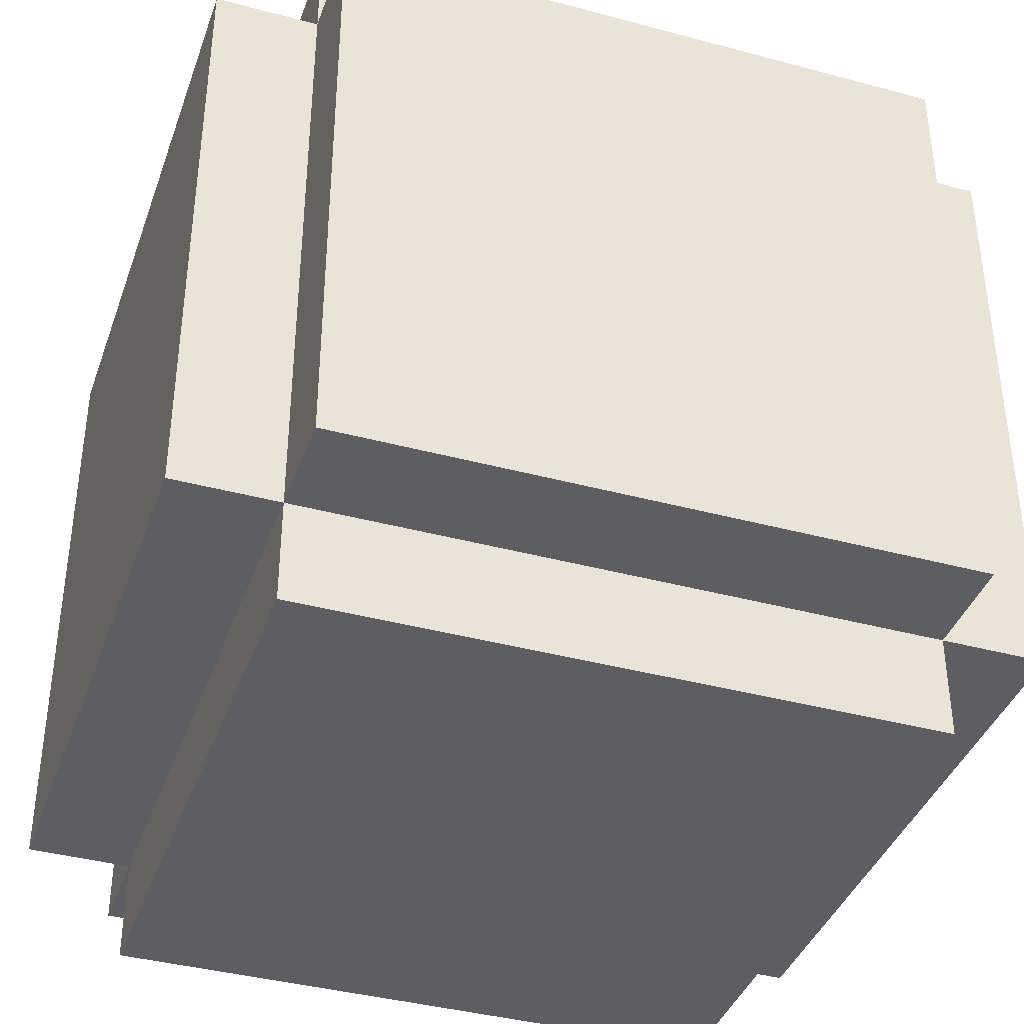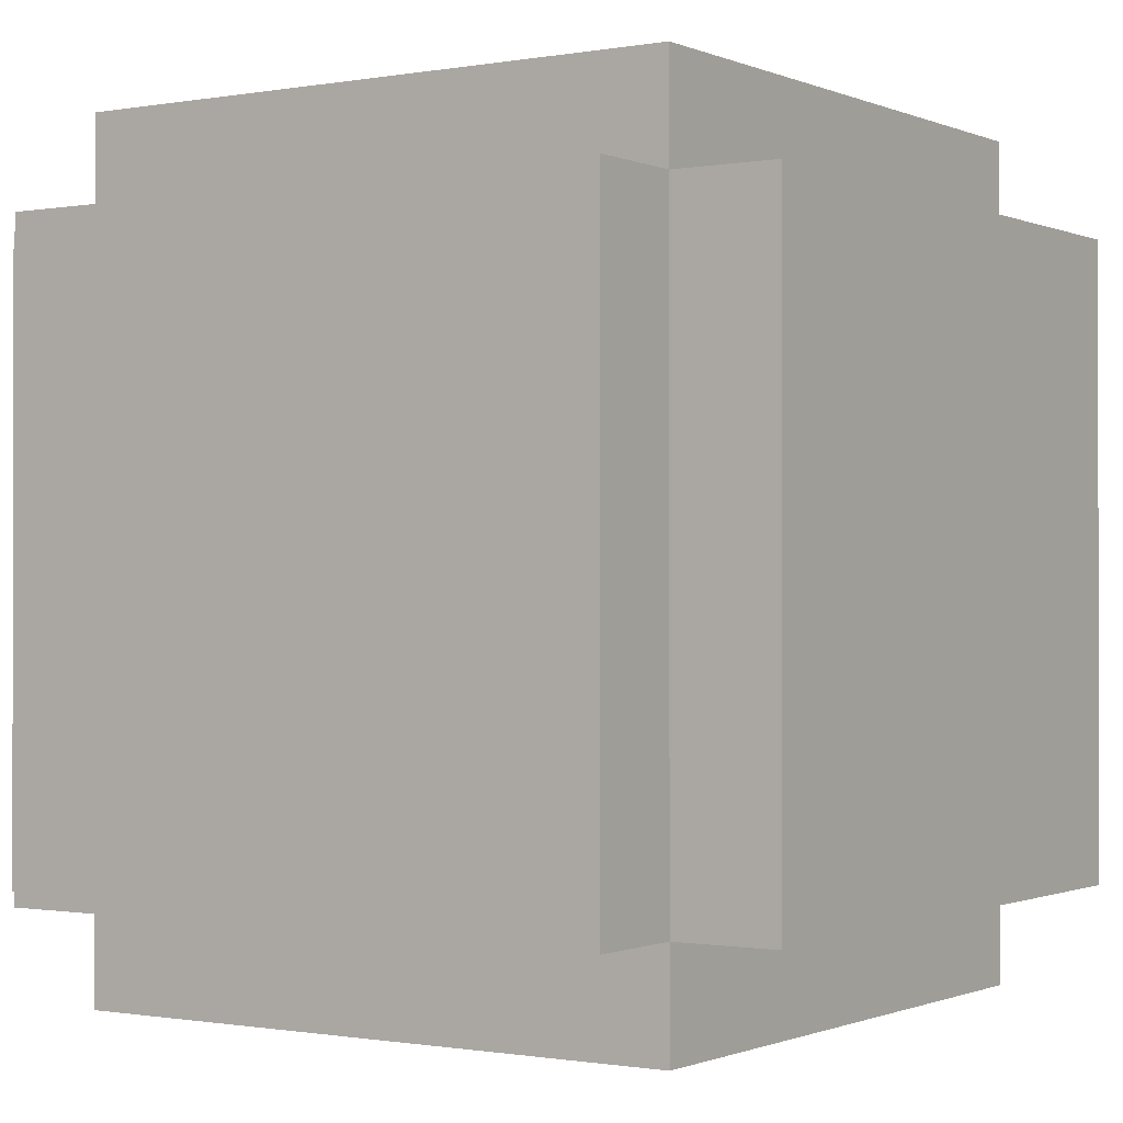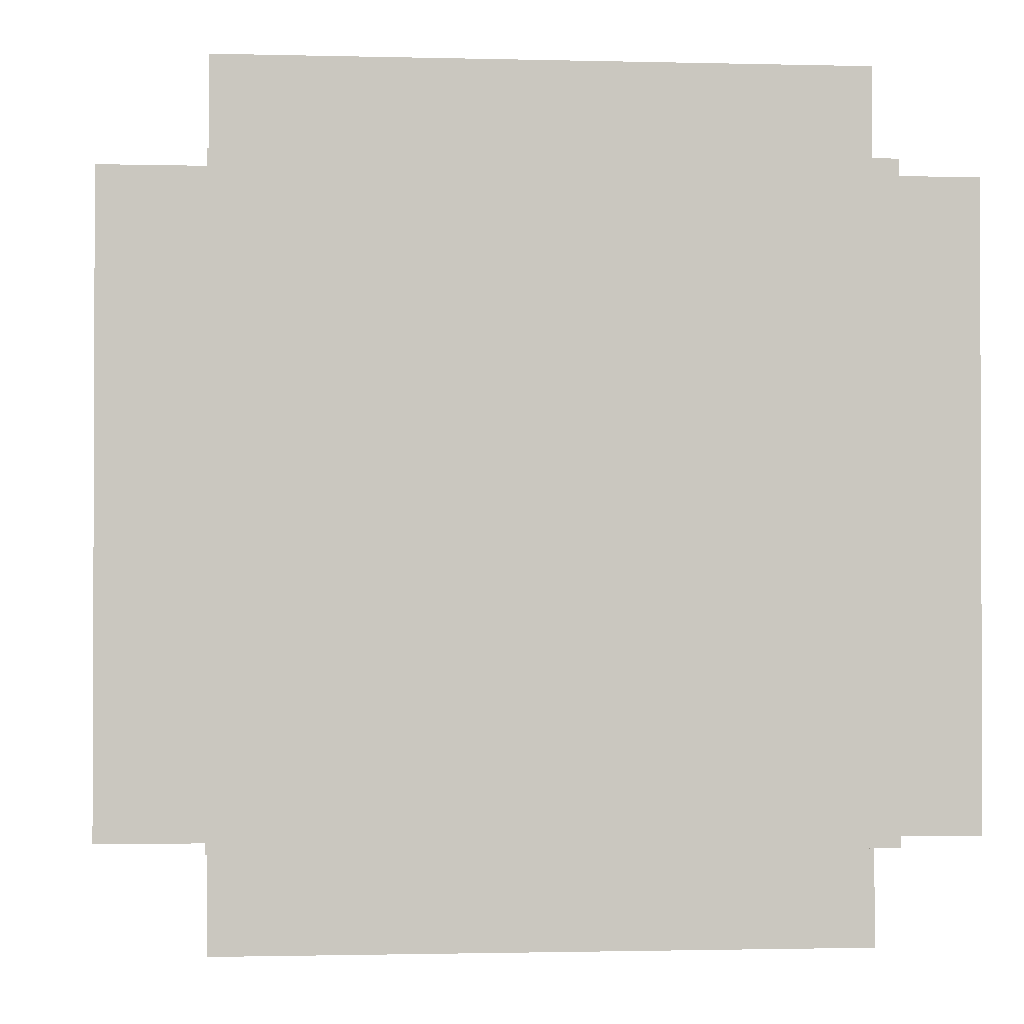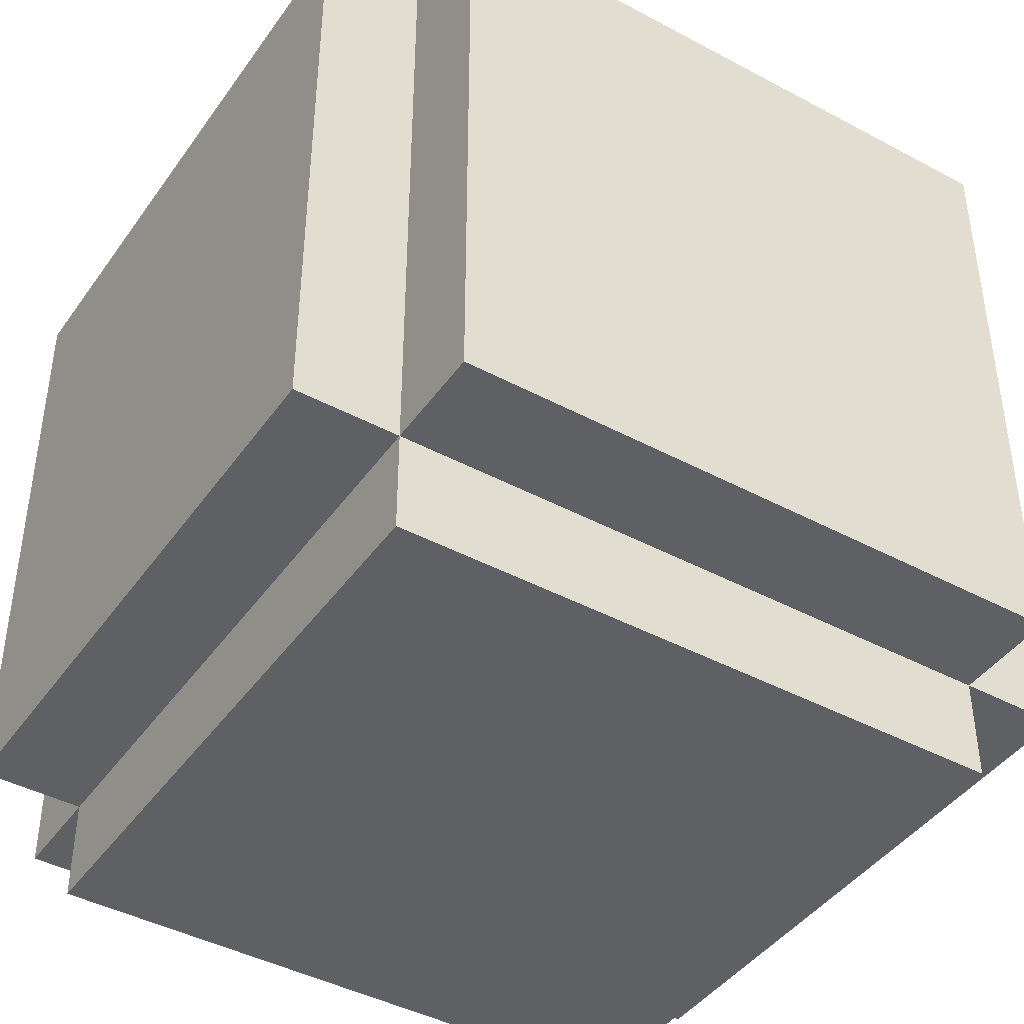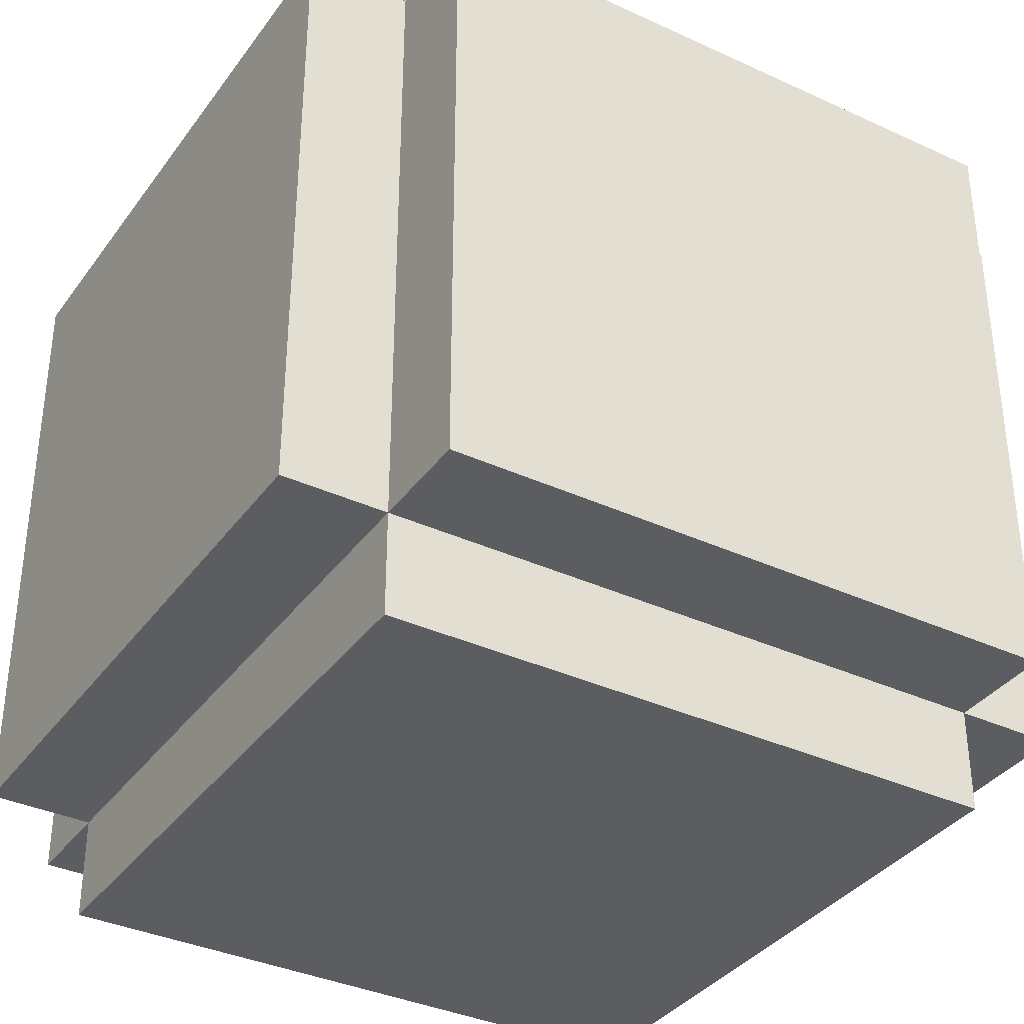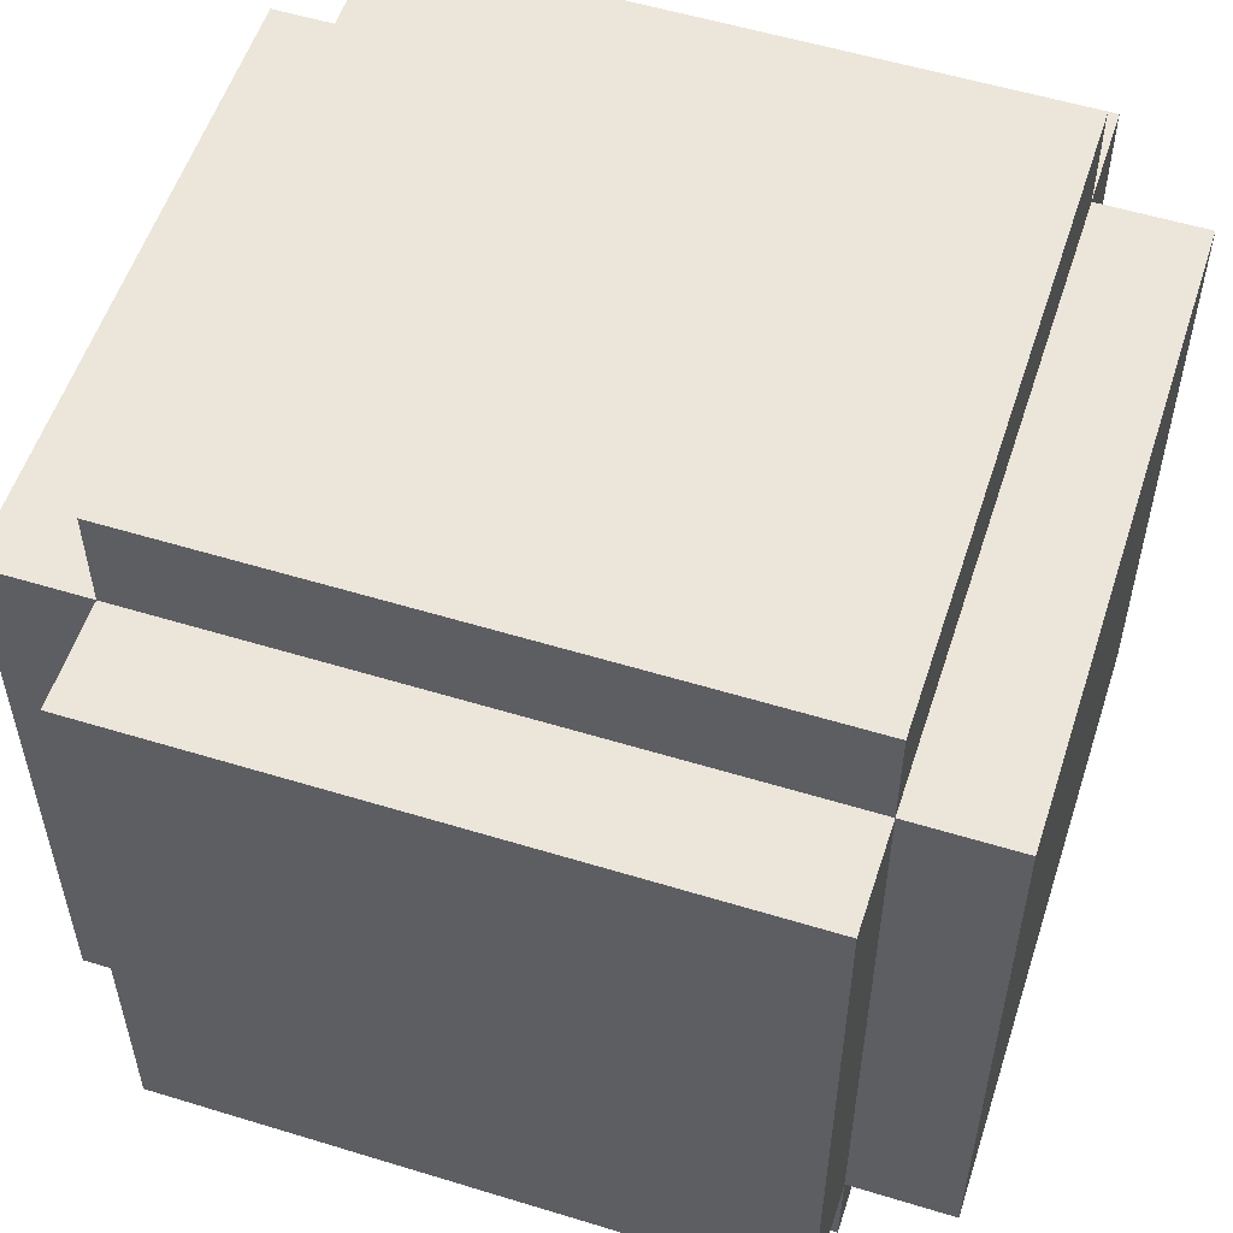
<metadata>
{"format":"obj","ext":"obj","renderer":"f3d","projection":"perspective","resolution":1024,"background":"white","views":[{"elev":-39.2,"azim":71.4,"up":"+Z"},{"elev":-0.7,"azim":33.6,"up":"+Y"},{"elev":-1.3,"azim":-95.6,"up":"+Y"},{"elev":-42.9,"azim":57.5,"up":"+Y"},{"elev":-36.0,"azim":148.8,"up":"+Z"},{"elev":55.3,"azim":-72.1,"up":"+Z"}]}
</metadata>
<code>
o Cube
v -0.375 -0.5 0.375
v -0.375 0.5 0.375
v -0.375 -0.5 -0.375
v -0.375 0.5 -0.375
v 0.375 -0.5 0.375
v 0.375 0.5 0.375
v 0.375 -0.5 -0.375
v 0.375 0.5 -0.375
v -0.375 -0.375 -0.5
v -0.375 -0.375 0.5
v -0.375 0.375 -0.5
v -0.375 0.375 0.5
v 0.375 -0.375 -0.5
v 0.375 -0.375 0.5
v 0.375 0.375 -0.5
v 0.375 0.375 0.5
v -0.5 -0.375 0.375
v 0.5 -0.375 0.375
v -0.5 0.375 0.375
v 0.5 0.375 0.375
v -0.5 -0.375 -0.375
v 0.5 -0.375 -0.375
v -0.5 0.375 -0.375
v 0.5 0.375 -0.375
f 1 2 4 3
f 3 4 8 7
f 7 8 6 5
f 5 6 2 1
f 3 7 5 1
f 8 4 2 6
f 9 10 12 11
f 11 12 16 15
f 15 16 14 13
f 13 14 10 9
f 11 15 13 9
f 16 12 10 14
f 17 18 20 19
f 19 20 24 23
f 23 24 22 21
f 21 22 18 17
f 19 23 21 17
f 24 20 18 22

</code>
